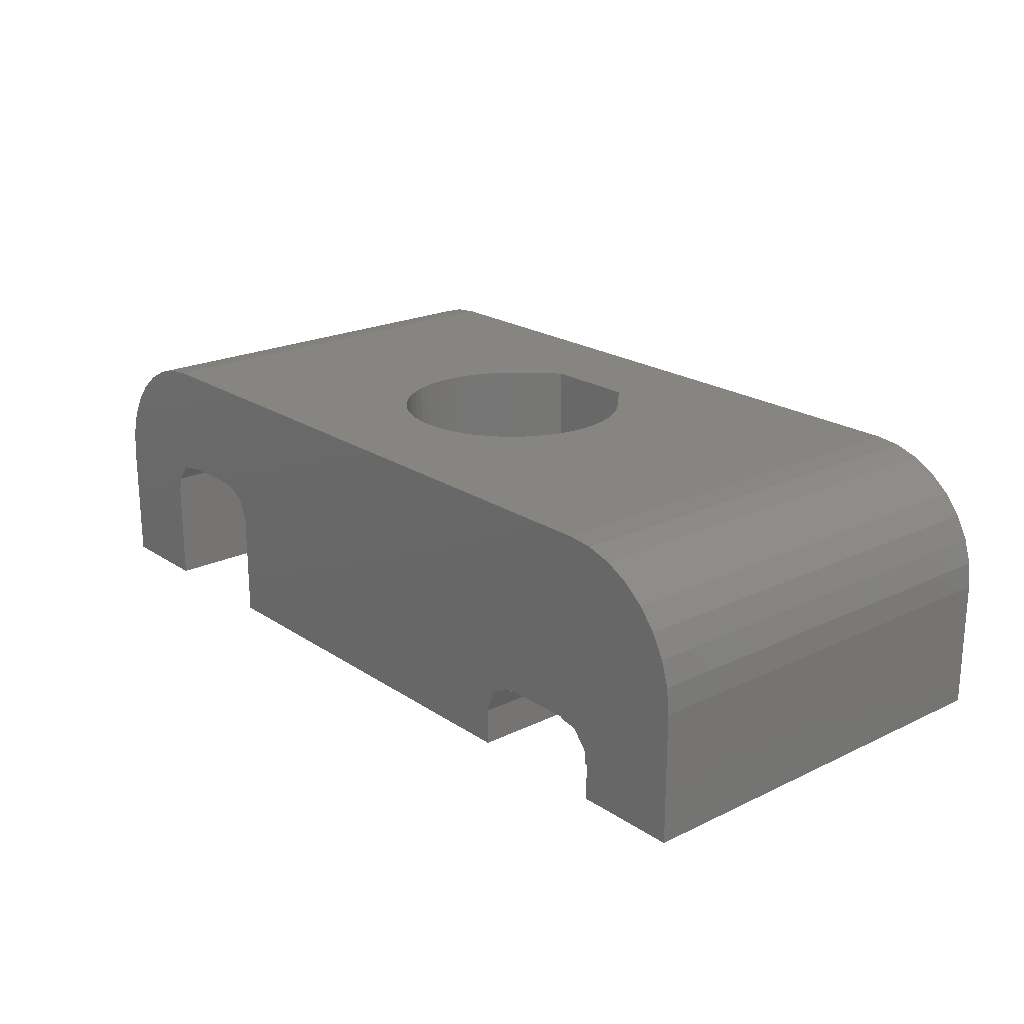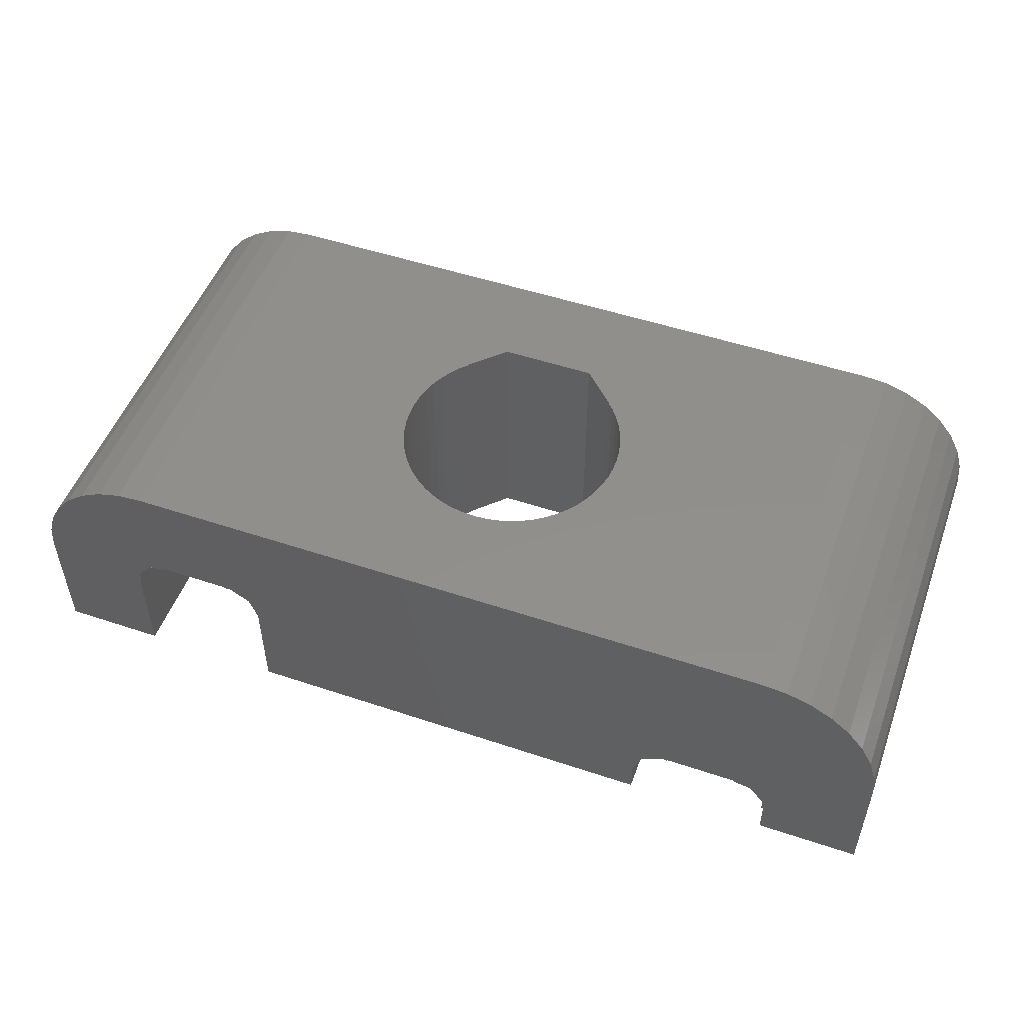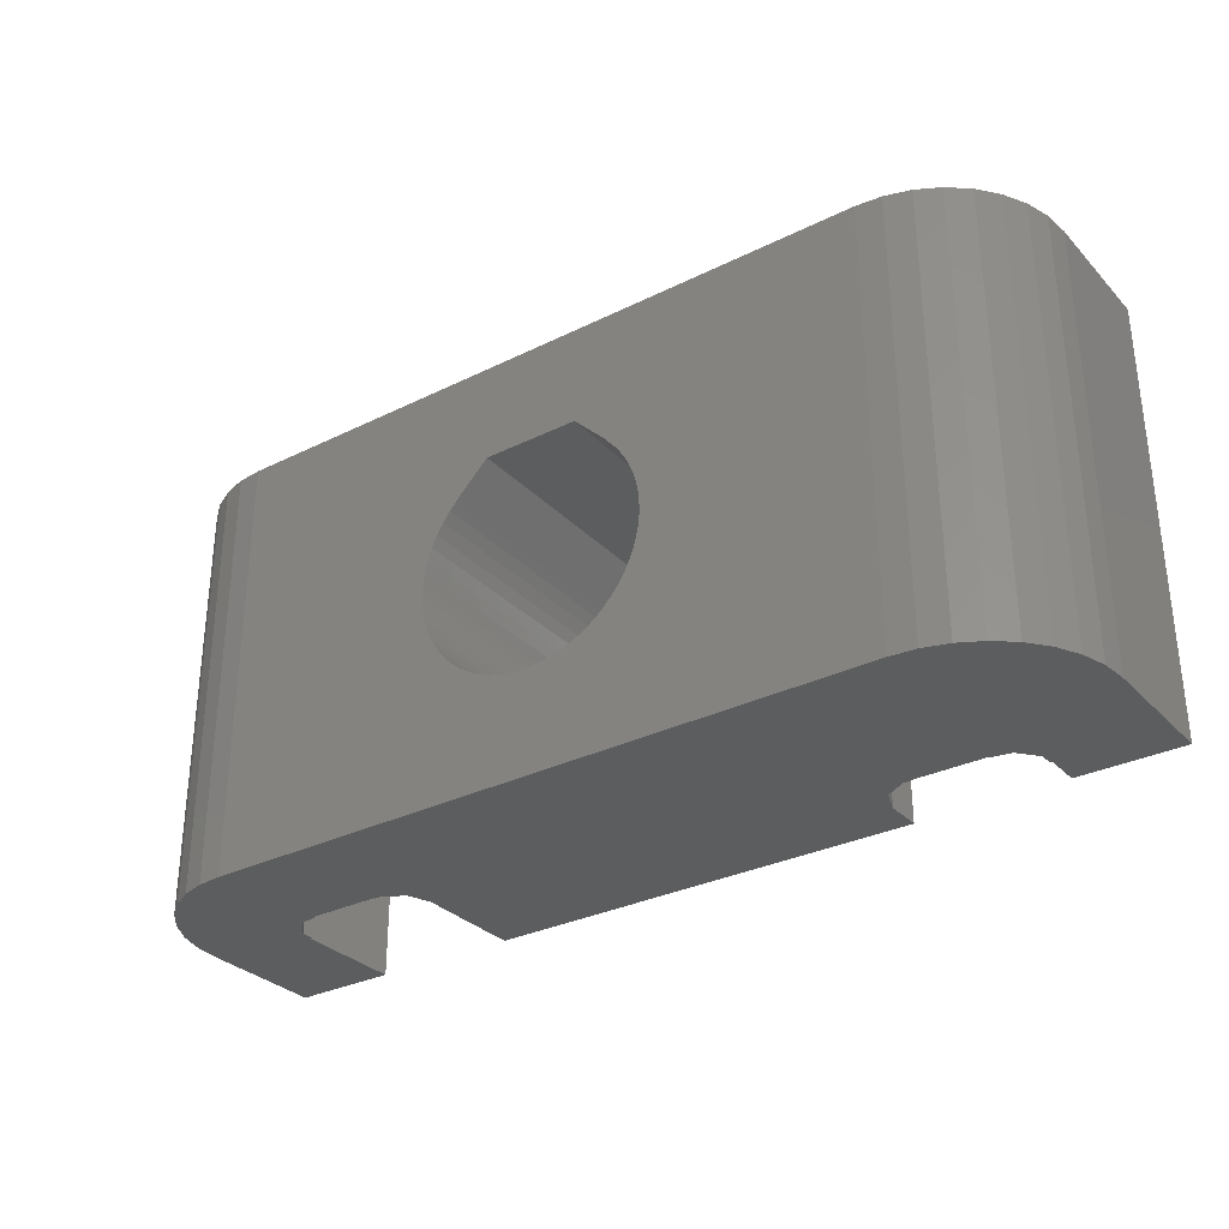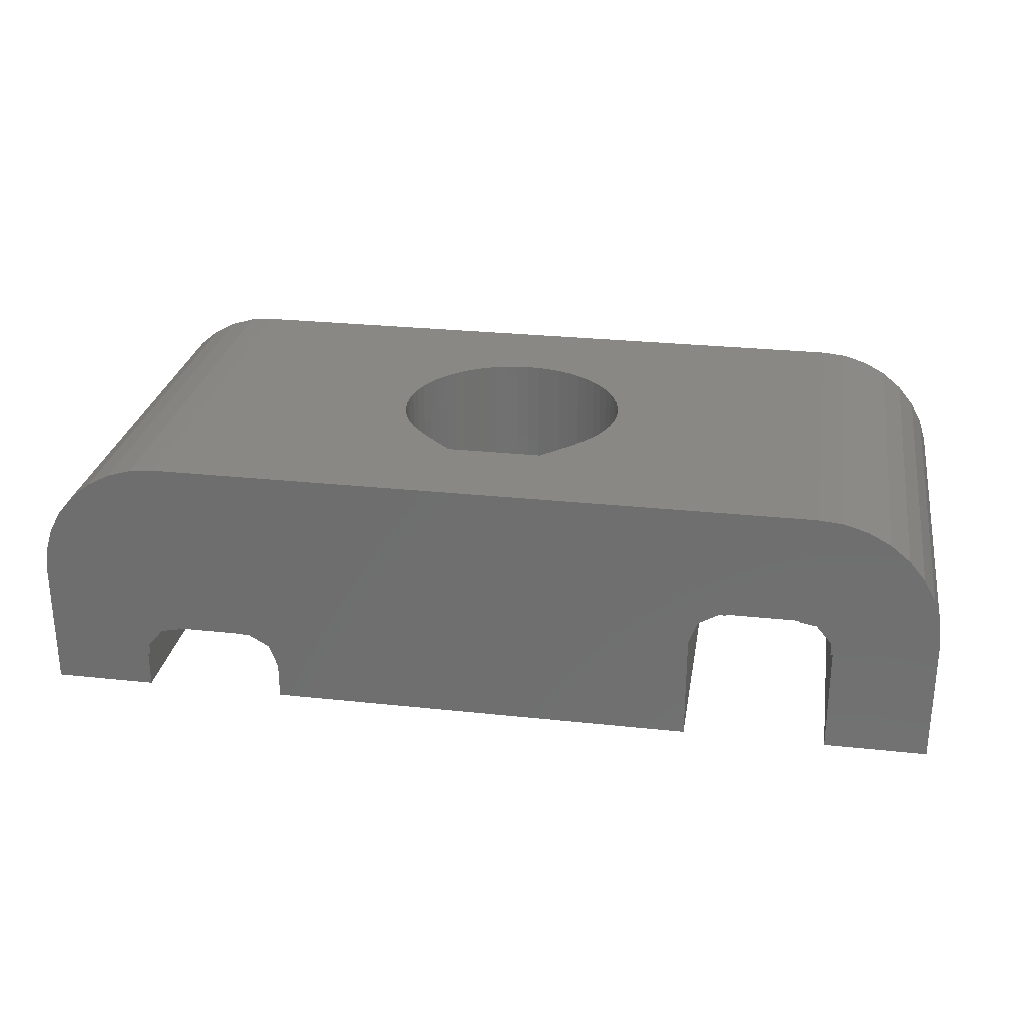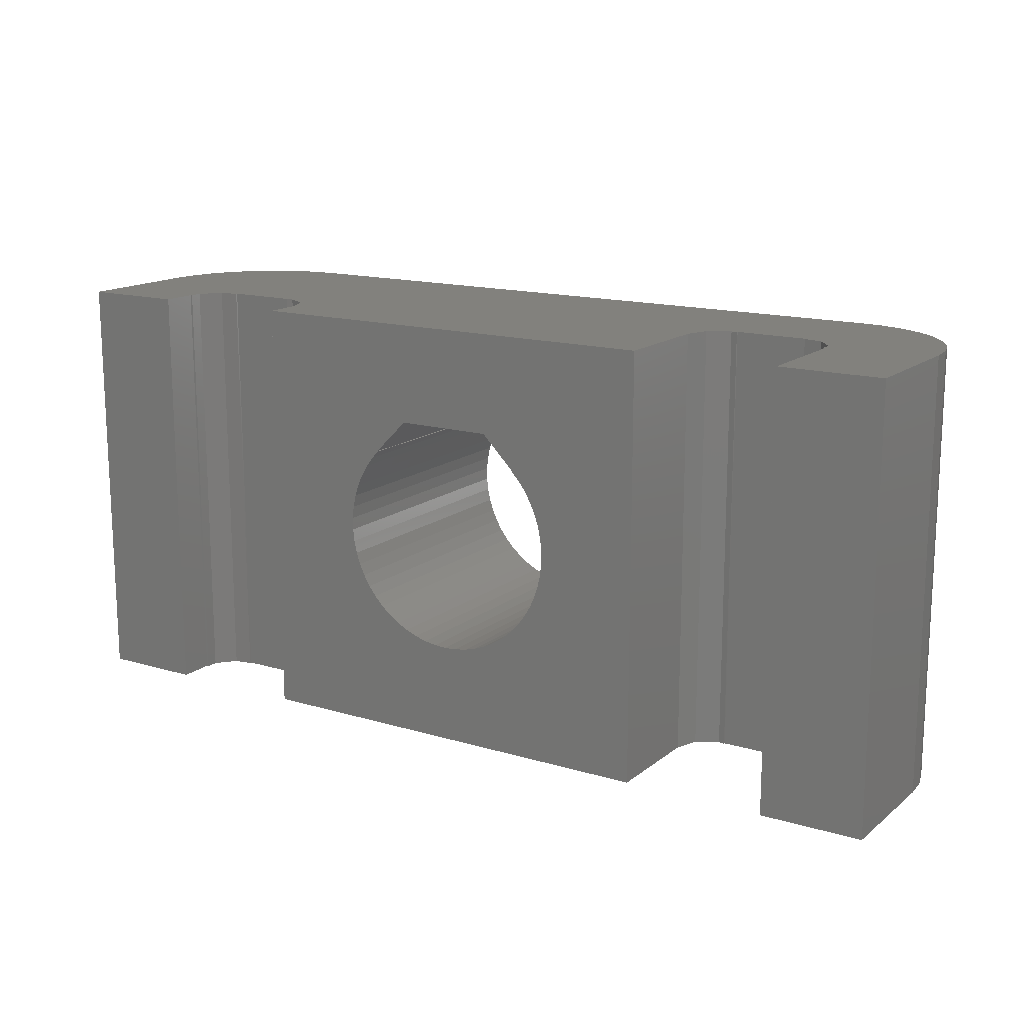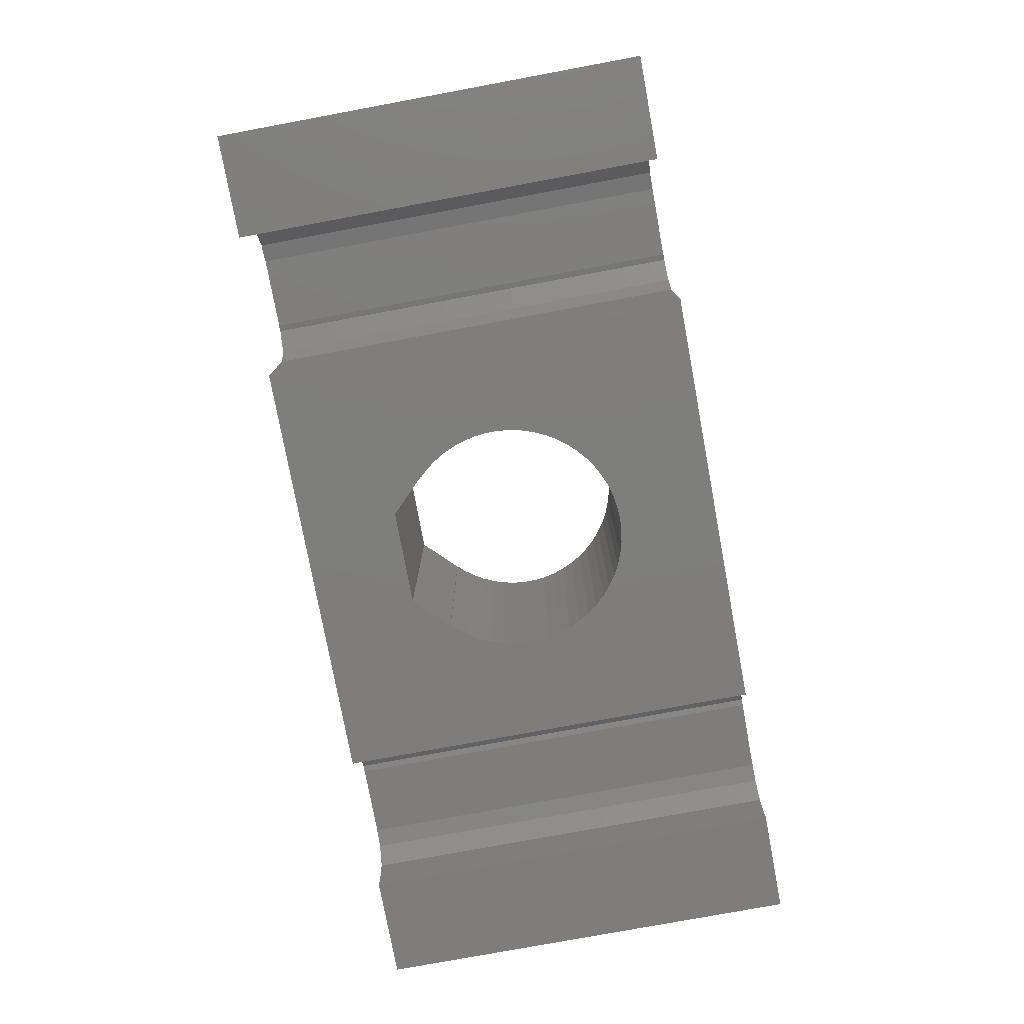
<metadata>
{"format":"stl","ext":"stl","renderer":"f3d","projection":"perspective","resolution":1024,"background":"white","views":[{"elev":21.1,"azim":-130.5,"up":"+Y"},{"elev":51.1,"azim":-160.0,"up":"+Y"},{"elev":-31.1,"azim":-144.8,"up":"+Z"},{"elev":27.2,"azim":9.4,"up":"+Y"},{"elev":15.2,"azim":32.4,"up":"+Z"},{"elev":-77.6,"azim":100.5,"up":"+Y"}]}
</metadata>
<code>
# stl→obj: 190 verts, 380 faces
v -9 0 8.4
v -9 0 0
v -7 0 0
v -7 0 8.4
v -9 2.5 0
v -8.952 2.988 0
v -8.81 3.457 0
v -8.579 3.889 0
v -8.268 4.268 0
v -7.889 4.579 0
v -7.457 4.81 0
v -7 0.7 0
v -6.988 4.952 0
v -6.958 0.939 0
v -6.5 5 0
v -4.364 1.15 0
v 6.5 5 0
v -4.2 0.7 0
v 8.268 4.268 0
v 8.579 3.889 0
v 4.9 2.8 0
v 8.81 3.457 0
v 6.65 2.706 0
v 8.952 2.988 0
v 6.958 2.339 0
v 9 2.5 0
v 7 0 0
v 9 0 0
v 7 2.1 0
v 6.958 2.1 0
v 4.364 2.55 0
v 4.2 2.1 0
v 6.3 2.768 0
v 6.3 2.8 0
v 4.2 0 0
v -4.2 0 0
v 4.778 2.789 0
v 4.9 2.768 0
v 6.988 4.952 0
v 7.457 4.81 0
v 7.889 4.579 0
v -4.778 1.389 0
v -6.3 1.4 0
v -4.9 1.4 0
v -6.65 1.306 0
v -6.3 1.368 0
v -4.9 1.368 0
v -6.958 0.7 0
v -9 2.5 8.4
v -6.958 0.7 8.4
v -7 0.7 8.4
v -6.958 0.939 8.4
v -6.65 1.306 8.4
v -6.3 1.368 8.4
v -6.3 1.4 8.4
v -4.9 1.4 8.4
v -4.778 1.389 8.4
v -4.9 1.368 8.4
v 4.2 0 8.4
v -4.364 1.15 8.4
v -4.2 0.7 8.4
v -4.2 0 8.4
v 4.2 2.1 8.4
v 4.364 2.55 8.4
v 4.778 2.789 8.4
v 4.9 2.8 8.4
v 4.9 2.768 8.4
v 8.952 2.988 8.4
v 6.3 2.8 8.4
v 6.65 2.706 8.4
v 6.3 2.768 8.4
v 9 2.5 8.4
v 9 0 8.4
v 6.958 2.339 8.4
v 7 2.1 8.4
v 6.958 2.1 8.4
v 7 0 8.4
v 8.81 3.457 8.4
v 8.579 3.889 8.4
v 8.268 4.268 8.4
v 7.889 4.579 8.4
v 7.457 4.81 8.4
v 6.988 4.952 8.4
v 6.5 5 8.4
v -6.5 5 8.4
v -6.988 4.952 8.4
v -7.457 4.81 8.4
v -7.889 4.579 8.4
v -8.268 4.268 8.4
v -8.579 3.889 8.4
v -8.81 3.457 8.4
v -8.952 2.988 8.4
v 0.7176 0 2.065
v -2.249 0 4.079
v 0.946 0 2.156
v -2.249 0 4.322
v -2.223 0 4.562
v -2.17 0 4.805
v 1.159 0 2.269
v -2.092 0 5.034
v -1.992 0 5.252
v -1.862 0 5.467
v -1.721 0 5.653
v -1.599 0 5.8
v -1.59 0 5.791
v 1.59 0 5.791
v 1.721 0 5.653
v 1.599 0 5.8
v -0.936 0 6.463
v 2.223 0 4.562
v 2.249 0 4.322
v 1.72 0 2.745
v 1.546 0 2.561
v 2.249 0 4.079
v 2.223 0 3.838
v 0.936 0 6.463
v 2.092 0 5.034
v 2.17 0 4.805
v 1.367 0 2.41
v 1.862 0 5.467
v 1.992 0 5.252
v 2.17 0 3.595
v 2.092 0 3.366
v 1.992 0 3.148
v 1.862 0 2.933
v 0.4874 0 2.001
v 0.2399 0 1.96
v 0 0 1.948
v -0.2399 0 1.96
v -0.4874 0 2.001
v -0.7176 0 2.065
v -0.946 0 2.156
v -1.159 0 2.269
v -1.367 0 2.41
v -1.546 0 2.561
v -1.72 0 2.745
v -1.862 0 2.933
v -1.992 0 3.148
v -2.092 0 3.366
v -2.17 0 3.595
v -2.223 0 3.838
v 0.936 5 6.463
v -2.249 5 4.322
v -2.249 5 4.079
v -2.223 5 3.838
v -2.17 5 3.595
v -2.092 5 3.366
v -1.992 5 3.148
v -1.862 5 2.933
v -1.72 5 2.745
v -1.546 5 2.561
v -1.367 5 2.41
v -1.159 5 2.269
v -0.946 5 2.156
v -0.7176 5 2.065
v -0.4874 5 2.001
v 0 5 1.948
v -0.2399 5 1.96
v 0.2399 5 1.96
v 0.4874 5 2.001
v 0.7176 5 2.065
v 0.946 5 2.156
v 1.159 5 2.269
v 1.367 5 2.41
v 1.546 5 2.561
v 1.992 5 3.148
v 1.862 5 2.933
v -2.092 5 5.034
v -1.992 5 5.252
v 1.72 5 2.745
v -1.862 5 5.467
v 2.092 5 3.366
v -1.721 5 5.653
v 2.17 5 3.595
v -1.59 5 5.791
v 2.223 5 3.838
v 2.249 5 4.079
v 2.249 5 4.322
v 2.223 5 4.562
v 2.17 5 4.805
v 2.092 5 5.034
v 1.992 5 5.252
v 1.862 5 5.467
v -1.599 5 5.8
v -0.936 5 6.463
v 1.721 5 5.653
v 1.59 5 5.791
v 1.599 5 5.8
v -2.17 5 4.805
v -2.223 5 4.562
f 1 2 3
f 4 1 3
f 2 5 3
f 3 5 6
f 3 6 7
f 3 7 8
f 3 8 9
f 3 9 10
f 3 10 11
f 12 11 13
f 14 13 15
f 16 15 17
f 18 19 20
f 21 20 22
f 23 22 24
f 25 24 26
f 27 26 28
f 29 26 27
f 30 26 29
f 18 31 32
f 23 24 25
f 33 22 23
f 21 22 34
f 34 22 33
f 35 36 32
f 37 20 21
f 37 21 38
f 16 39 40
f 16 40 41
f 16 41 19
f 16 19 18
f 18 20 37
f 18 37 31
f 16 17 39
f 42 15 16
f 43 15 44
f 44 15 42
f 45 43 46
f 47 44 42
f 45 15 43
f 14 15 45
f 12 13 14
f 12 14 48
f 3 11 12
f 25 26 30
f 18 32 36
f 2 1 5
f 5 1 49
f 49 1 4
f 50 49 51
f 51 49 4
f 52 49 50
f 53 49 52
f 54 49 53
f 55 49 54
f 56 49 55
f 57 49 56
f 57 56 58
f 59 49 57
f 59 57 60
f 59 60 61
f 59 61 62
f 63 49 59
f 64 49 63
f 65 49 64
f 66 49 65
f 66 65 67
f 68 49 66
f 68 66 69
f 70 69 71
f 72 69 70
f 73 70 74
f 75 74 76
f 73 74 75
f 73 75 77
f 72 70 73
f 68 69 72
f 78 49 68
f 79 49 78
f 80 49 79
f 81 49 80
f 82 49 81
f 83 49 82
f 84 49 83
f 85 49 84
f 86 49 85
f 87 49 86
f 88 49 87
f 89 49 88
f 90 49 89
f 91 49 90
f 92 49 91
f 12 51 4
f 3 12 4
f 48 50 51
f 12 48 51
f 14 52 50
f 48 14 50
f 45 53 52
f 14 45 52
f 46 54 53
f 45 46 53
f 43 55 54
f 46 43 54
f 44 56 55
f 43 44 55
f 56 44 58
f 58 44 47
f 42 57 58
f 47 42 58
f 16 60 57
f 42 16 57
f 61 60 18
f 18 60 16
f 61 18 62
f 62 18 36
f 93 36 35
f 62 36 94
f 95 93 35
f 62 94 96
f 62 96 97
f 62 97 98
f 99 95 35
f 62 98 100
f 62 100 101
f 62 101 102
f 62 102 103
f 104 62 105
f 106 107 108
f 109 62 104
f 110 111 35
f 59 62 109
f 112 113 35
f 114 115 35
f 59 116 108
f 117 118 35
f 113 119 35
f 59 108 107
f 59 107 120
f 118 110 35
f 59 120 121
f 59 117 35
f 59 121 117
f 111 114 35
f 115 122 35
f 122 123 35
f 123 124 35
f 124 125 35
f 125 112 35
f 109 116 59
f 126 36 93
f 127 36 126
f 128 36 127
f 129 36 128
f 130 36 129
f 131 36 130
f 132 36 131
f 133 36 132
f 134 36 133
f 135 36 134
f 136 36 135
f 137 36 136
f 138 36 137
f 139 36 138
f 140 36 139
f 141 36 140
f 94 36 141
f 103 105 62
f 119 99 35
f 59 35 32
f 63 59 32
f 63 32 31
f 64 63 31
f 64 31 37
f 65 64 37
f 65 37 38
f 67 65 38
f 67 38 21
f 66 67 21
f 66 21 34
f 69 66 34
f 33 71 34
f 34 71 69
f 71 33 23
f 70 71 23
f 23 25 70
f 70 25 74
f 30 76 25
f 25 76 74
f 76 30 29
f 75 76 29
f 27 77 29
f 29 77 75
f 28 73 77
f 27 28 77
f 26 72 73
f 28 26 73
f 68 72 26
f 24 68 26
f 78 68 24
f 22 78 24
f 79 78 22
f 20 79 22
f 80 79 20
f 19 80 20
f 80 19 81
f 81 19 41
f 81 41 82
f 82 41 40
f 82 40 83
f 83 40 39
f 83 39 84
f 84 39 17
f 142 85 84
f 15 85 143
f 15 143 144
f 15 144 145
f 15 145 146
f 15 146 147
f 15 147 148
f 15 148 149
f 15 149 150
f 15 150 151
f 15 151 152
f 15 152 153
f 15 153 154
f 15 154 155
f 15 155 17
f 155 156 17
f 157 17 158
f 159 17 157
f 160 17 159
f 161 17 160
f 162 17 161
f 163 17 162
f 164 17 163
f 165 17 164
f 166 17 167
f 168 85 169
f 165 170 17
f 170 167 17
f 169 85 171
f 17 166 84
f 166 172 84
f 171 85 173
f 172 174 84
f 173 85 175
f 174 176 84
f 176 177 84
f 177 178 84
f 178 179 84
f 179 180 84
f 180 181 84
f 181 182 84
f 182 183 84
f 184 85 185
f 183 186 84
f 186 187 84
f 187 188 84
f 188 142 84
f 175 85 184
f 185 85 142
f 189 85 168
f 190 85 189
f 143 85 190
f 158 17 156
f 13 86 15
f 15 86 85
f 11 87 13
f 13 87 86
f 10 88 11
f 11 88 87
f 9 89 10
f 10 89 88
f 8 90 9
f 9 90 89
f 7 91 8
f 8 91 90
f 6 92 7
f 7 92 91
f 5 49 6
f 6 49 92
f 144 143 96
f 94 144 96
f 144 94 141
f 145 144 141
f 140 146 145
f 141 140 145
f 146 140 139
f 147 146 139
f 138 148 147
f 139 138 147
f 148 138 137
f 149 148 137
f 136 150 149
f 137 136 149
f 150 136 135
f 151 150 135
f 134 152 151
f 135 134 151
f 152 134 133
f 153 152 133
f 132 154 153
f 133 132 153
f 154 132 131
f 155 154 131
f 130 156 155
f 131 130 155
f 156 130 129
f 158 156 129
f 128 157 158
f 129 128 158
f 157 128 127
f 159 157 127
f 126 160 159
f 127 126 159
f 160 126 93
f 161 160 93
f 95 162 161
f 93 95 161
f 162 95 99
f 163 162 99
f 119 164 163
f 99 119 163
f 164 119 113
f 165 164 113
f 170 165 112
f 112 165 113
f 112 125 170
f 170 125 167
f 166 167 124
f 124 167 125
f 124 123 166
f 166 123 172
f 174 172 122
f 122 172 123
f 122 115 174
f 174 115 176
f 177 176 114
f 114 176 115
f 114 111 177
f 177 111 178
f 178 111 179
f 179 111 110
f 118 180 110
f 110 180 179
f 180 118 181
f 181 118 117
f 121 182 117
f 117 182 181
f 182 121 183
f 183 121 120
f 107 186 120
f 120 186 183
f 186 107 187
f 187 107 106
f 108 188 187
f 106 108 187
f 188 108 142
f 142 108 116
f 142 116 185
f 185 116 109
f 184 185 109
f 104 184 109
f 184 104 105
f 175 184 105
f 105 103 173
f 175 105 173
f 171 173 103
f 102 171 103
f 102 101 169
f 171 102 169
f 168 169 101
f 100 168 101
f 100 98 189
f 168 100 189
f 190 189 98
f 97 190 98
f 97 96 143
f 190 97 143

</code>
